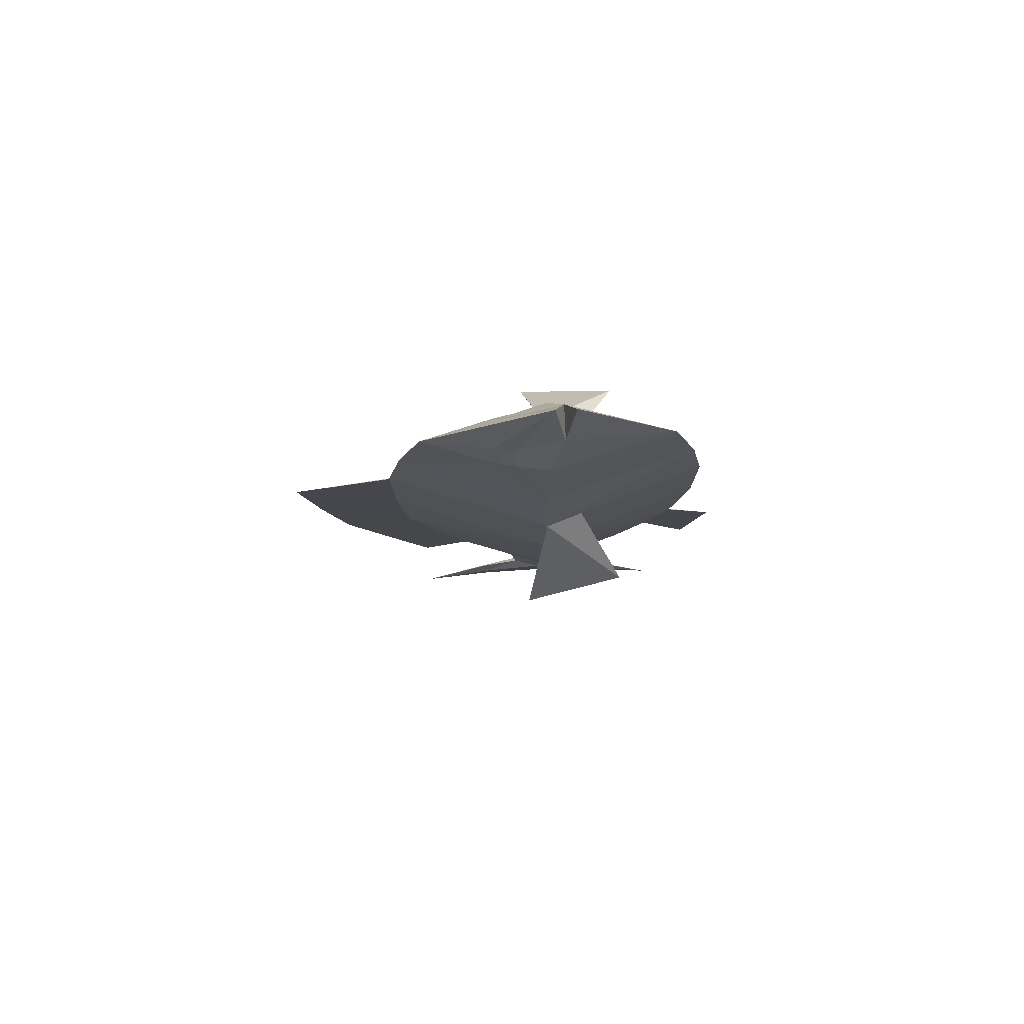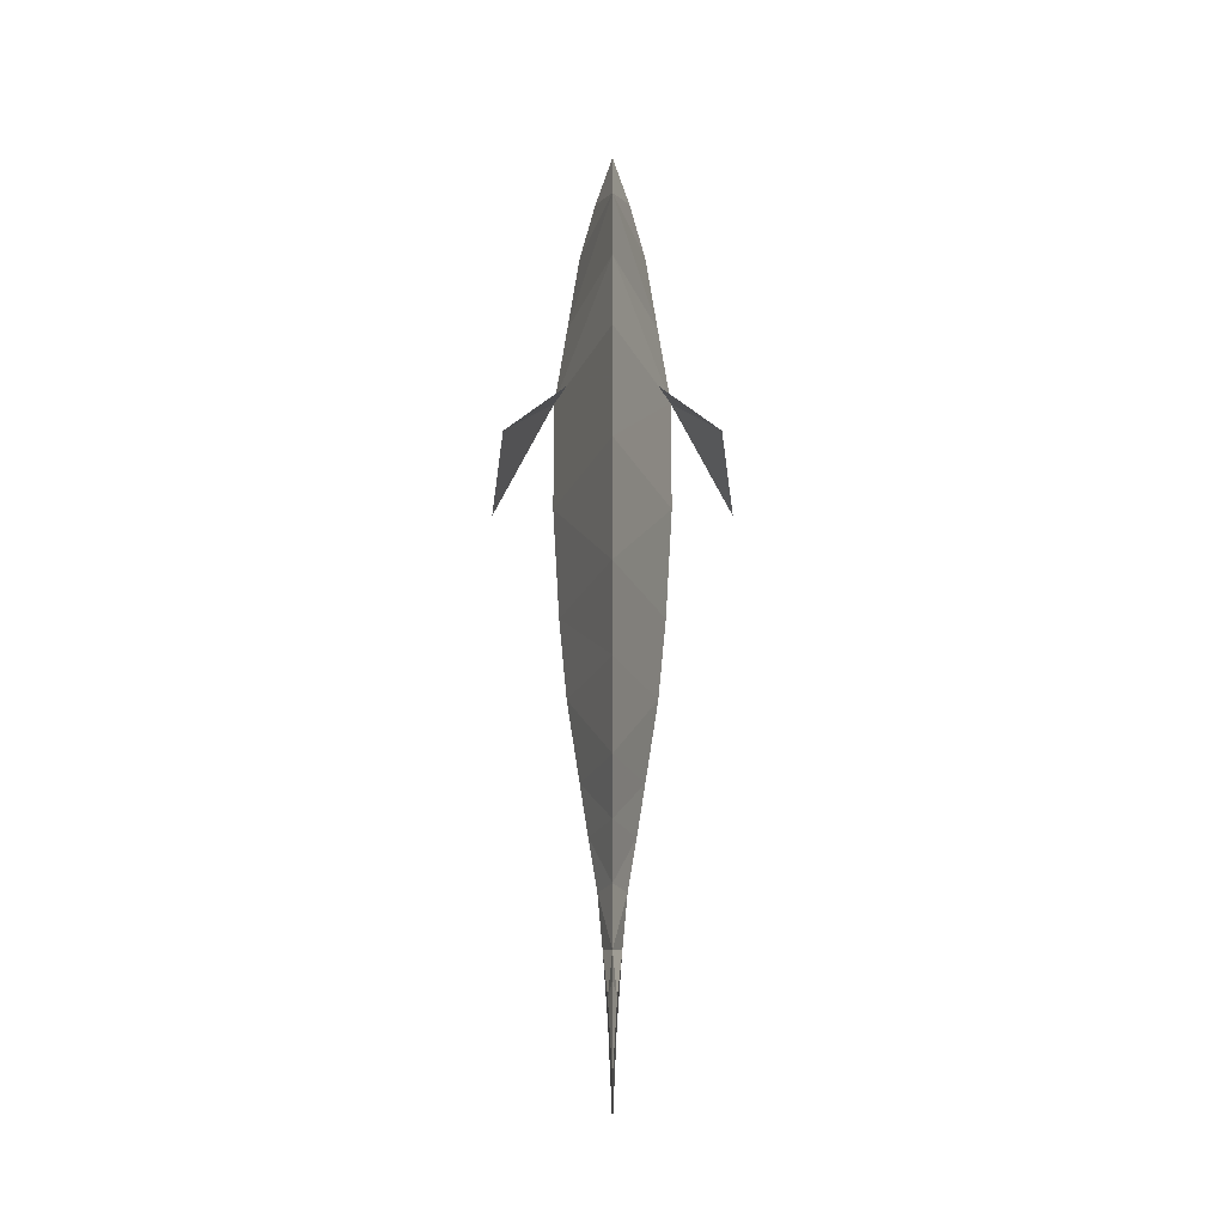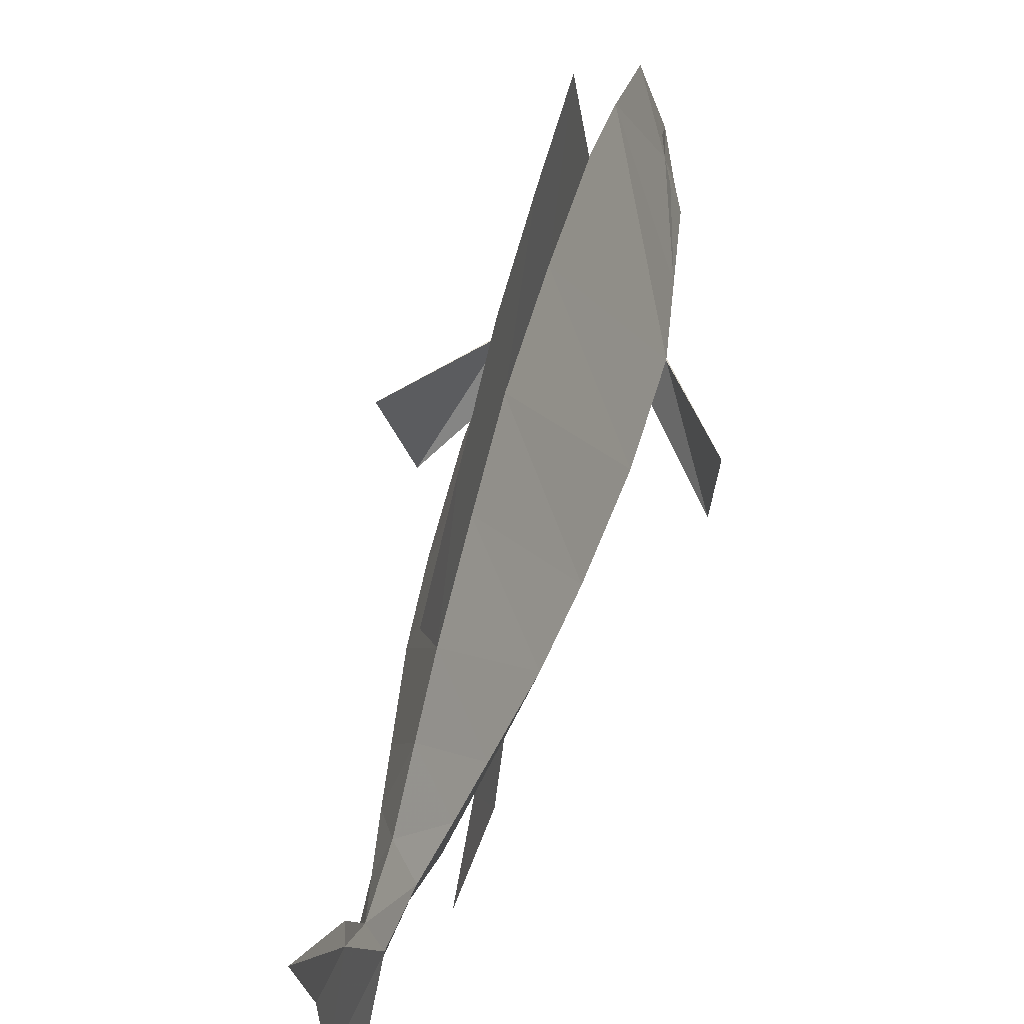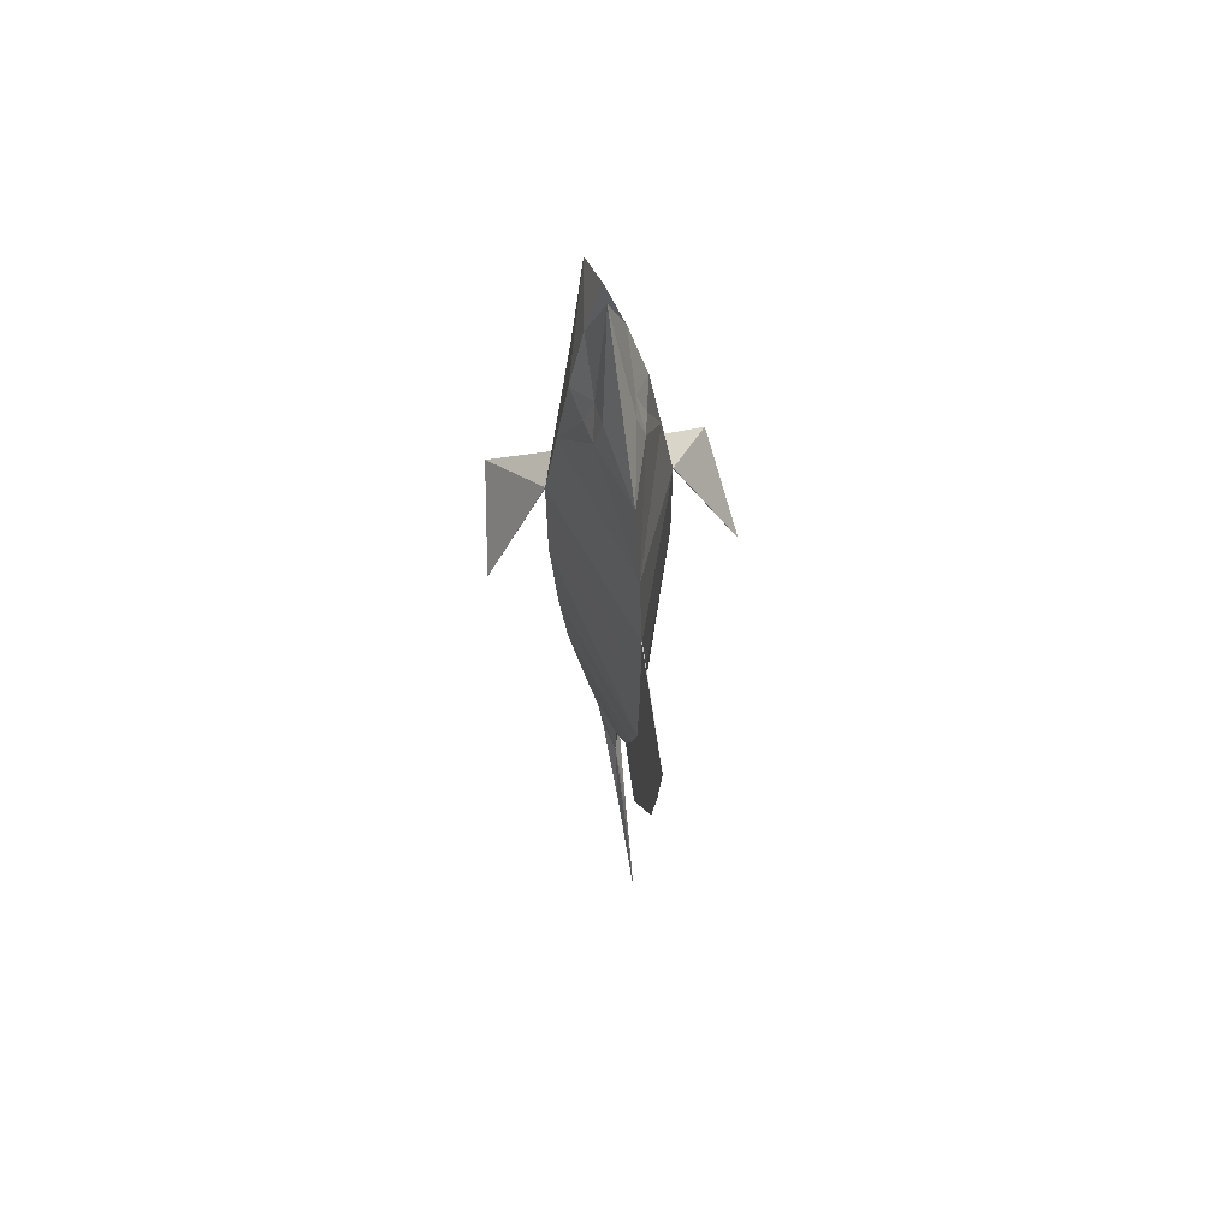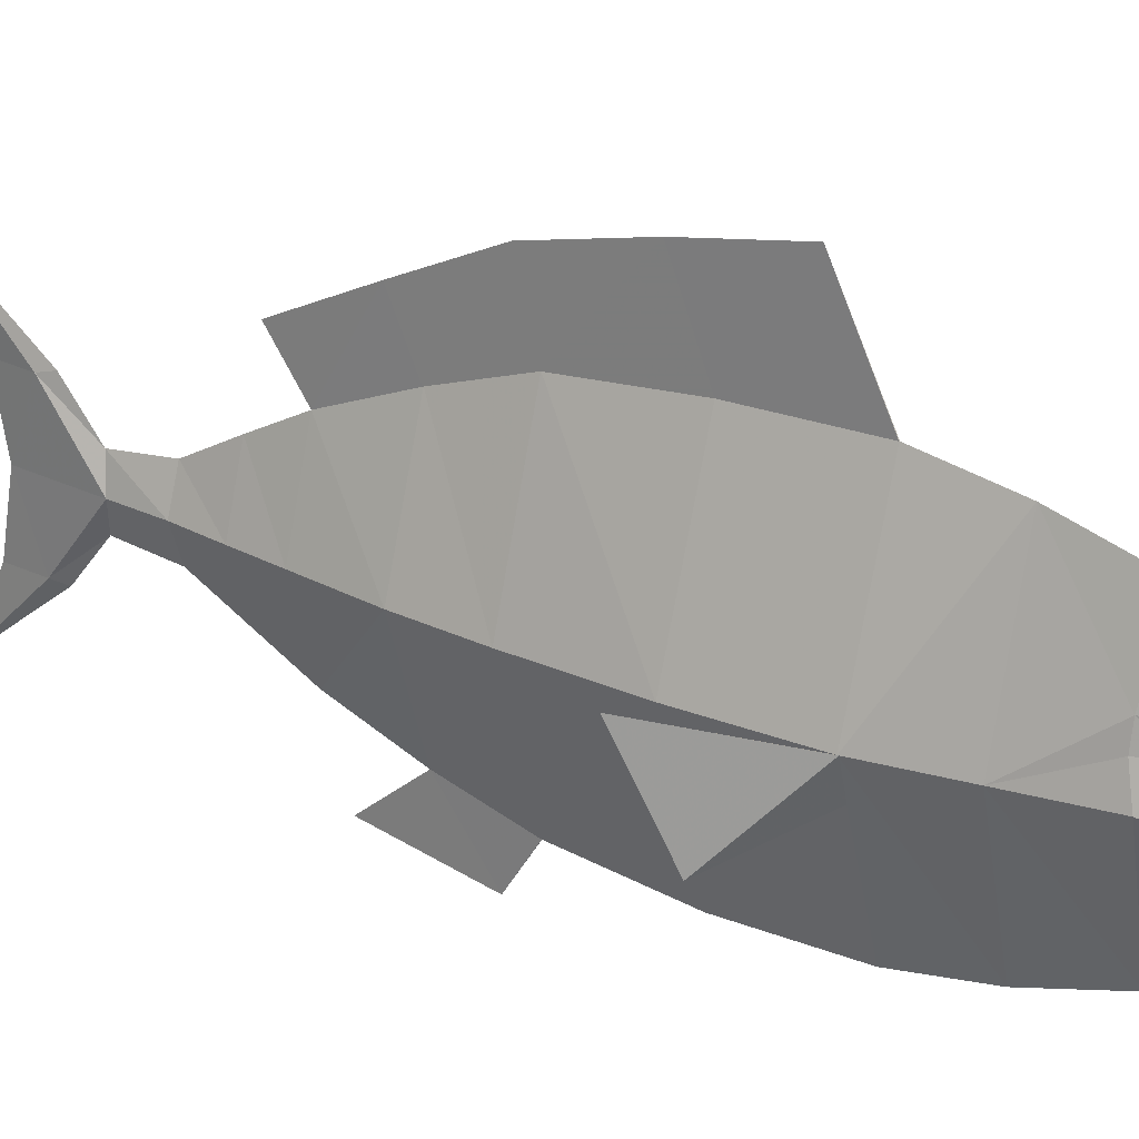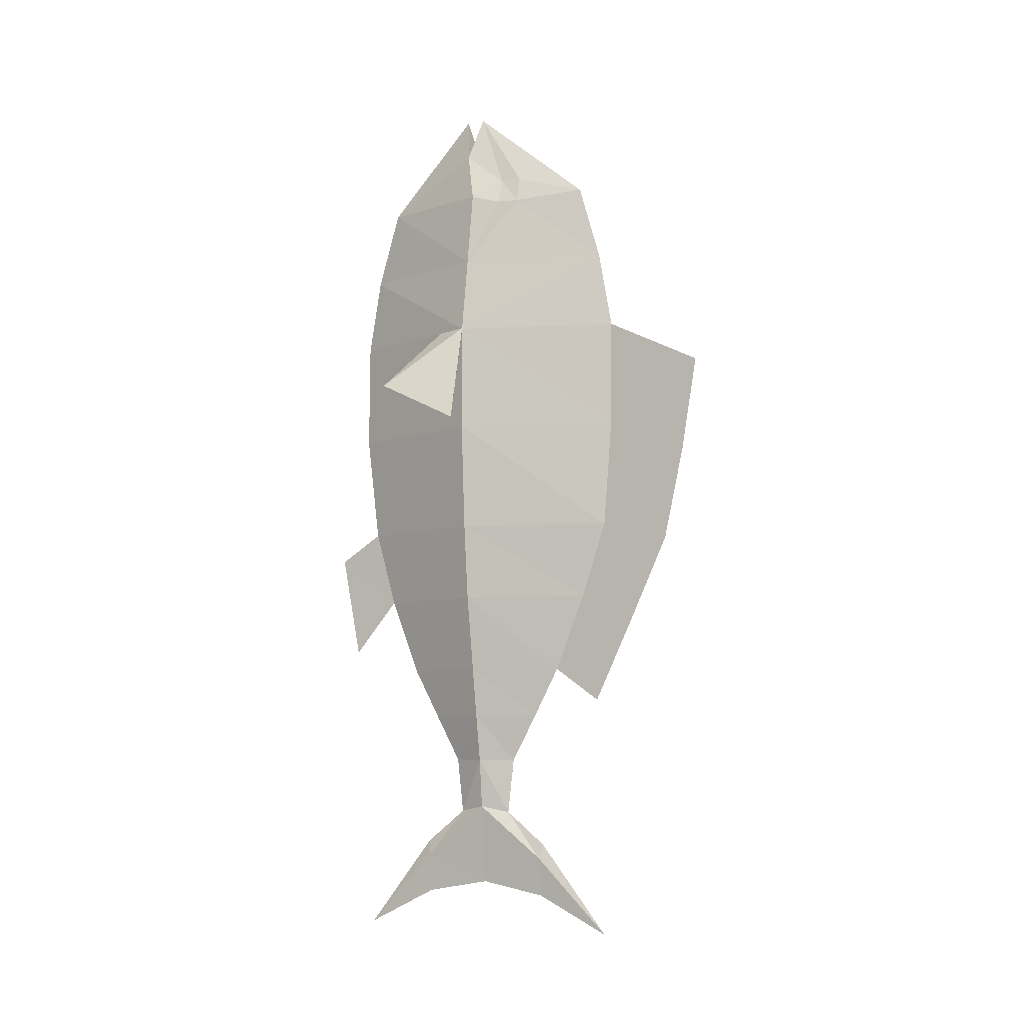
<metadata>
{"format":"obj","ext":"obj","renderer":"f3d","projection":"perspective","resolution":1024,"background":"white","views":[{"elev":79.0,"azim":-92.3,"up":"+Z"},{"elev":-20.8,"azim":0.0,"up":"+Z"},{"elev":43.5,"azim":-166.0,"up":"+Y"},{"elev":64.1,"azim":170.1,"up":"+Z"},{"elev":25.2,"azim":-57.1,"up":"+Y"},{"elev":-6.5,"azim":118.3,"up":"+Z"}]}
</metadata>
<code>
v 1.619 6.272 5.19
v 2.915 4.106 3.26
v 3.323 6.845 1.978
v 1.624 6.272 5.13
v 1.257 5.257 5.17
v -3.323 6.845 1.978
v -1.619 6.272 5.19
v -1.624 6.272 5.13
v -1.257 5.257 5.17
v -2.915 4.106 3.26
v -0.1156 4.277 -11.83
v -0 5.433 -10.41
v -0.2513 6.277 -10.24
v 1.624 6.272 1.928
v -0 1.673 1.943
v -0.01005 2.07 -1.274
v 0.01005 10.58 -1.269
v -0.01005 10.84 1.948
v -1.624 6.272 1.928
v -1.619 6.272 5.16
v 1.433 6.272 -1.274
v -0 2.738 -3.566
v -1.211 6.272 -3.566
v -0 3.638 -5.858
v 0.01005 9.806 -3.561
v -0 8.876 -5.858
v 1.624 6.272 5.16
v -0 2.09 7.452
v -0 1.698 5.16
v -0 10.44 7.467
v -0.6132 7.745 9.518
v -0 9.766 9.744
v -1.277 6.272 7.467
v -0 2.779 9.744
v -0.8545 6.272 -5.858
v -0 4.437 -7.306
v -0 8.097 -7.321
v 0.6283 6.272 -7.306
v -0 7.303 -8.759
v -0 5.242 -8.759
v 0.7439 7.127 9.518
v 0.4725 7.127 10.28
v 0.94 6.272 9.744
v -0.4725 7.127 10.28
v -0.94 6.272 9.744
v -0.4876 5.855 11.27
v -0 5.573 12.64
v 0.4876 5.855 11.27
v -0.387 6.272 -8.759
v -0 7.112 -10.41
v 0.387 6.272 -8.759
v -0 6.136 12.64
v -0 8.363 -11.41
v 0.1156 8.263 -11.82
v -0 10.5 -14.09
v -0 2.04 -14.09
v 0.1156 4.277 -11.82
v -0 4.176 -11.41
v -0.1156 8.268 -11.83
v -0.3921 7.745 10.28
v -0 10.87 5.16
v 1.211 6.272 -3.566
v 0.8545 6.272 -5.858
v -1.433 6.272 -1.274
v -0.6283 6.272 -7.306
v 0.6132 7.745 9.518
v 1.277 6.272 7.467
v 0.2513 6.277 -10.24
v 0.3921 7.745 10.28
v -0.7439 7.127 9.518
v 0.1156 4.277 -11.82
v -0 2.04 -14.09
v -0 4.261 -13
v -0 10.5 -14.09
v 0.1156 8.263 -11.82
v -0 8.283 -13
v -0 6.272 -12.63
v 0.2513 6.277 -10.24
v 0.01005 10.58 -1.269
v -0 13.29 0.9779
v 0.01005 10.84 1.948
v -0 11.5 -4.32
v 0.01005 9.806 -3.561
v -0 13.76 3.763
v 0.01005 10.87 5.16
v -0 8.876 -5.858
v -0 10.29 -6.838
v -0 12.67 -1.807
v -0 0.7278 -2.108
v -0 2.738 -3.566
v 0.01005 2.07 -1.274
v -0 1.336 -5.21
v -0.1156 8.268 -11.83
v -0 6.272 -12.63
v -0.2513 6.277 -10.24
v -0.1156 4.277 -11.83
v -0 8.283 -13
v -0 10.5 -14.09
v -0 4.261 -13
v -0 2.04 -14.09
v -0 11.5 -4.32
v -0 8.876 -5.858
v -0.01508 9.811 -3.566
v -0.01005 10.87 5.16
v 0.01005 10.87 5.16
v -0 13.76 3.763
v -0.01005 10.84 1.948
v -0 10.29 -6.838
v -0 13.29 0.9779
v -0.01508 10.58 -1.269
v -0 12.67 -1.807
v -0 2.738 -3.566
v -0 0.7278 -2.108
v -0.01005 2.07 -1.274
v 0.01005 2.07 -1.274
v -0 1.336 -5.21
f 1 2 3
f 4 2 5
f 2 4 3
f 1 5 2
f 1 3 4
f 6 7 8
f 9 7 10
f 8 10 6
f 10 8 9
f 10 7 6
f 11 12 13
f 14 15 16
f 14 17 18
f 19 15 20
f 21 16 22
f 22 23 24
f 23 25 26
f 17 21 25
f 27 28 29
f 30 31 32
f 33 28 34
f 24 35 36
f 35 26 37
f 37 38 39
f 38 36 40
f 41 42 43
f 44 45 46
f 46 34 47
f 34 48 47
f 49 39 50
f 39 51 50
f 51 40 12
f 40 49 12
f 48 46 47
f 52 46 48
f 53 54 55
f 56 57 58
f 50 59 13
f 48 34 43
f 34 46 45
f 32 60 52
f 42 52 48
f 27 18 61
f 15 14 27
f 25 62 26
f 36 63 24
f 19 18 17
f 64 22 16
f 25 64 17
f 65 37 39
f 36 65 40
f 66 30 32
f 28 67 34
f 20 30 61
f 28 20 29
f 16 15 19
f 22 24 62
f 37 26 63
f 30 27 61
f 18 20 61
f 54 50 68
f 12 57 68
f 59 53 55
f 58 11 56
f 31 60 32
f 69 66 32
f 42 41 66
f 70 44 31
f 70 33 45
f 52 60 44
f 52 44 46
f 33 70 31
f 33 31 30
f 45 44 70
f 52 69 32
f 52 42 69
f 43 42 48
f 30 66 67
f 67 41 43
f 67 66 41
f 31 44 60
f 42 66 69
f 57 12 58
f 50 54 53
f 20 18 19
f 27 30 67
f 37 63 38
f 62 24 63
f 16 19 64
f 20 28 33
f 30 20 33
f 34 67 43
f 40 65 49
f 65 39 49
f 64 25 23
f 22 64 23
f 19 17 64
f 63 36 38
f 26 62 63
f 15 27 29
f 18 27 14
f 59 50 53
f 12 49 13
f 51 12 68
f 50 51 68
f 49 50 13
f 38 40 51
f 39 38 51
f 35 37 65
f 36 35 65
f 33 34 45
f 28 27 67
f 25 21 62
f 23 26 35
f 24 23 35
f 21 22 62
f 20 15 29
f 17 14 21
f 14 16 21
f 12 11 58
f 71 72 73
f 74 75 76
f 77 75 78
f 71 77 78
f 77 71 73
f 75 77 76
f 79 80 81
f 82 79 83
f 81 84 85
f 86 87 82
f 86 82 83
f 84 81 80
f 80 79 88
f 82 88 79
f 89 90 91
f 90 89 92
f 93 94 95
f 94 96 95
f 97 93 98
f 96 99 100
f 96 94 99
f 94 93 97
f 101 102 103
f 104 105 106
f 106 107 104
f 102 101 108
f 107 106 109
f 101 110 111
f 107 109 110
f 110 109 111
f 110 101 103
f 112 113 114
f 115 114 113
f 112 116 113

</code>
